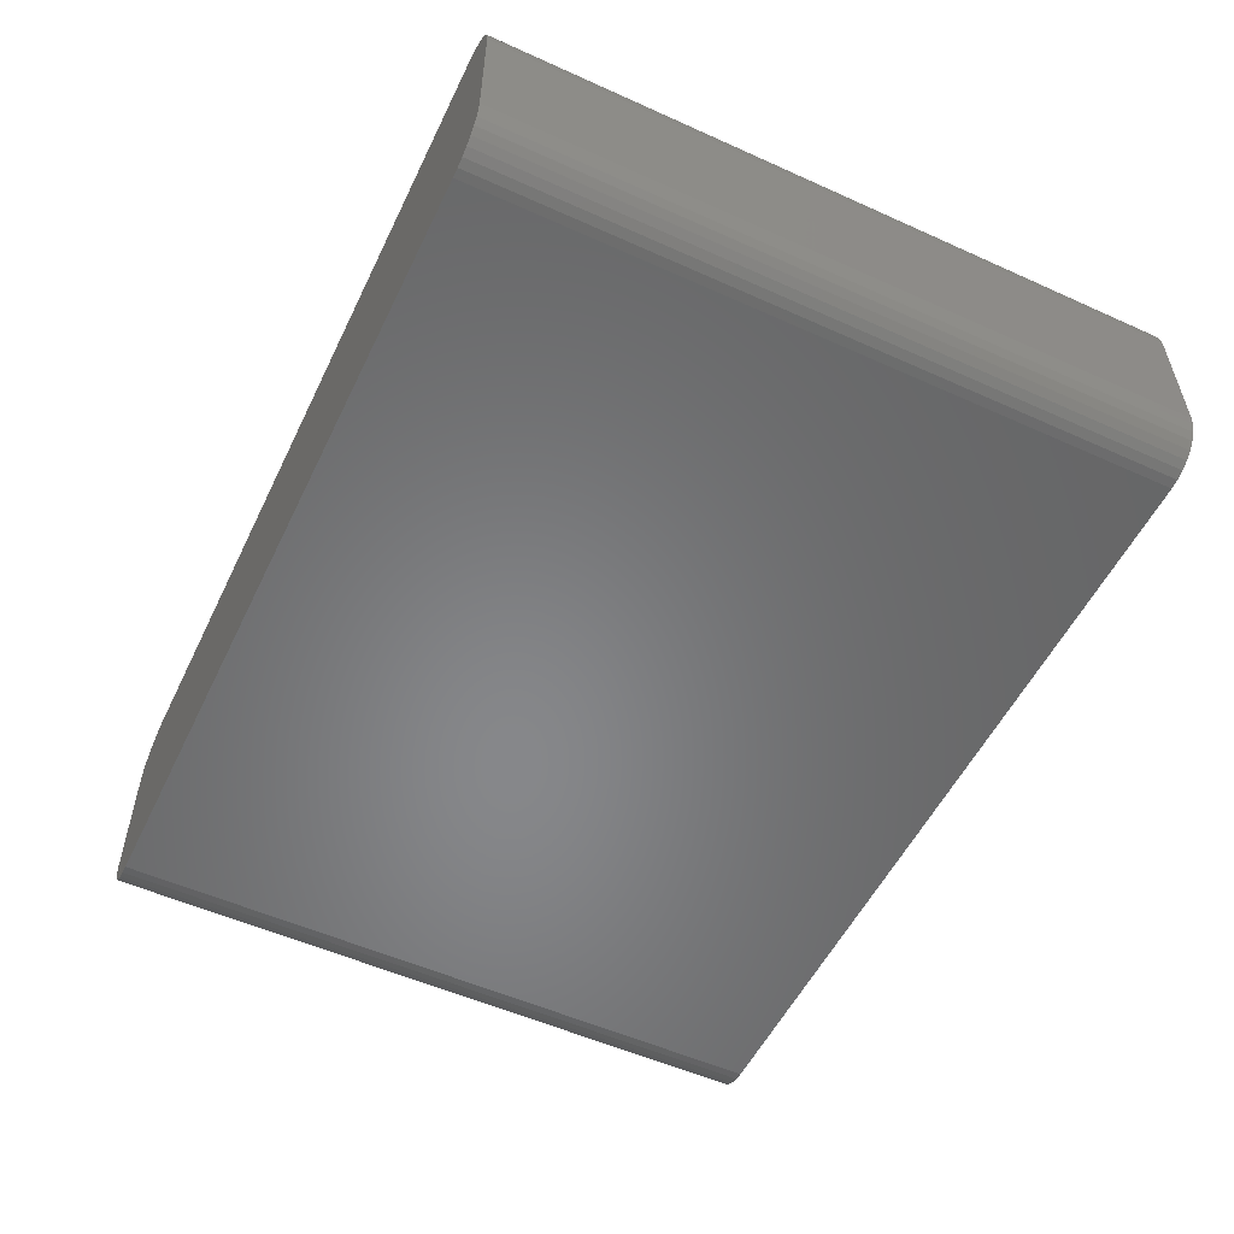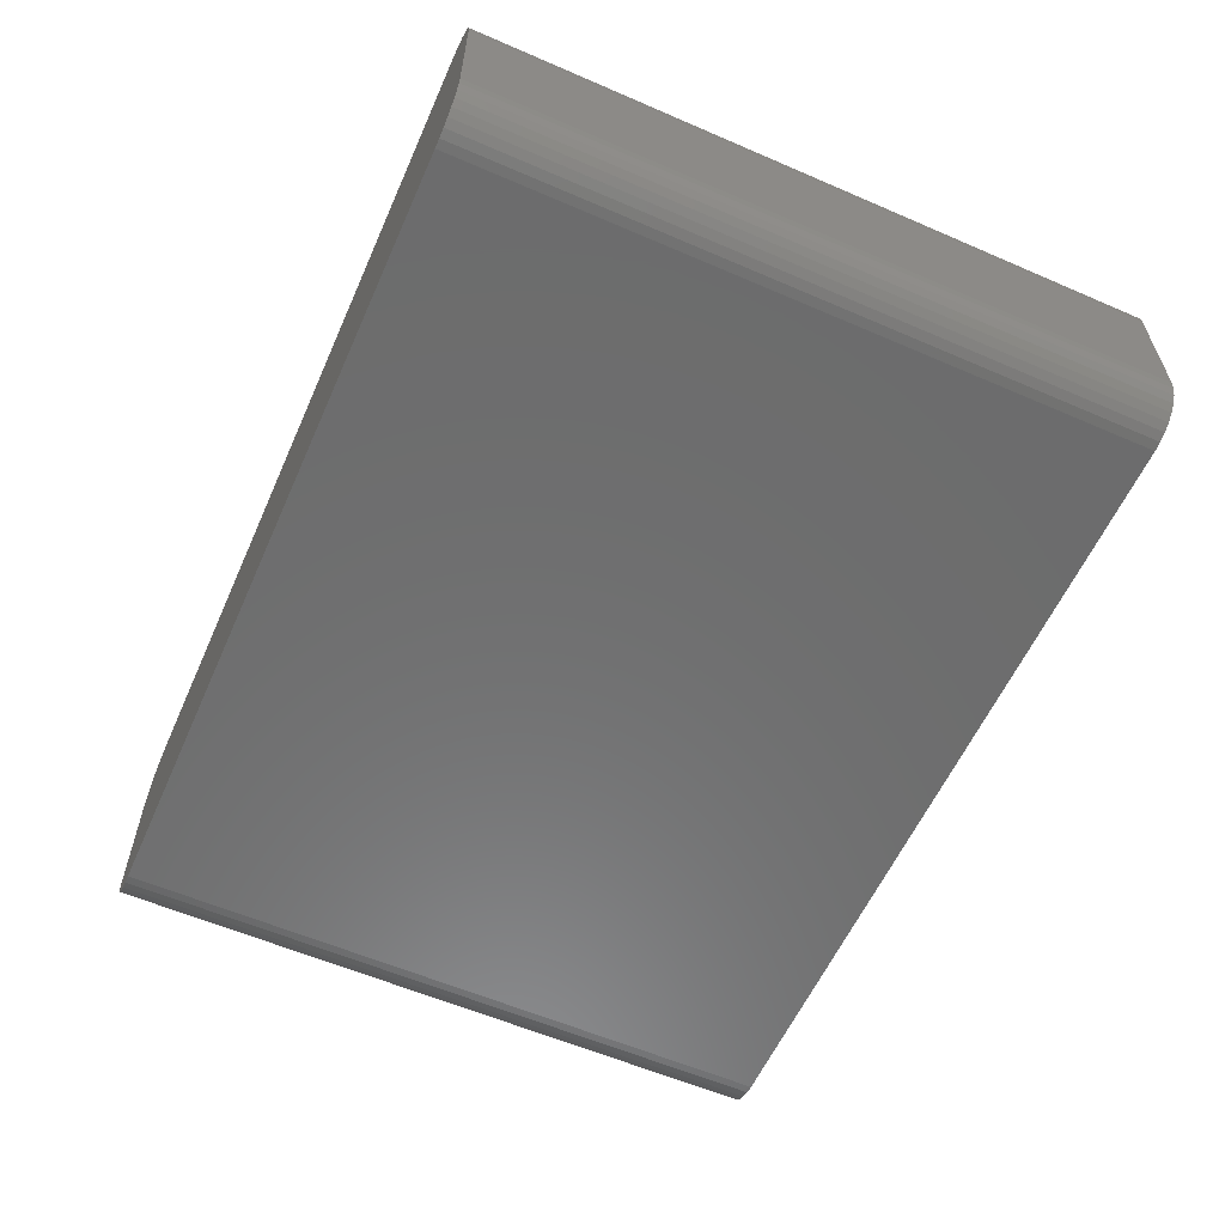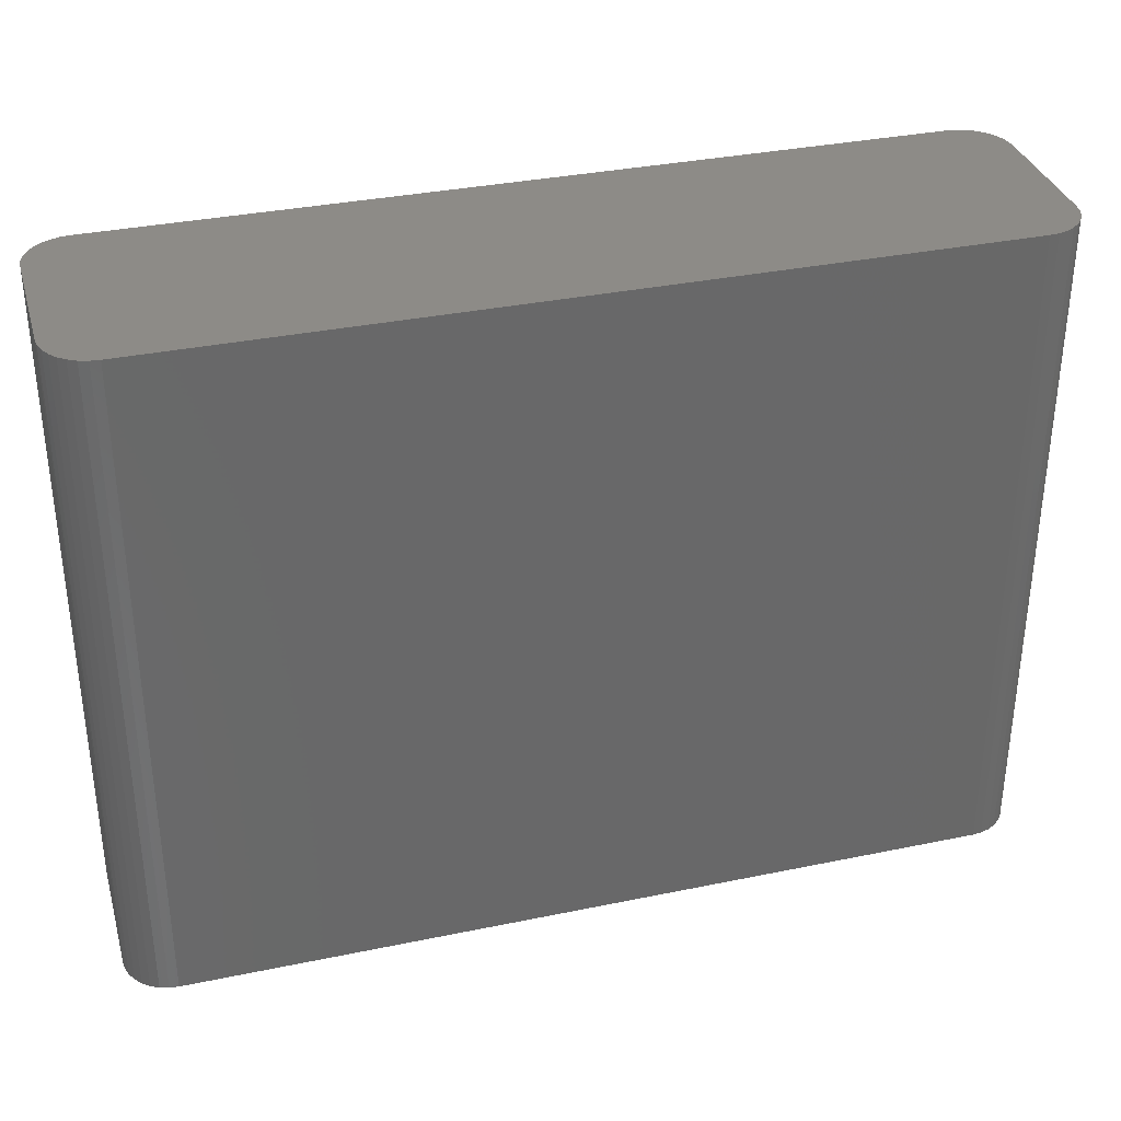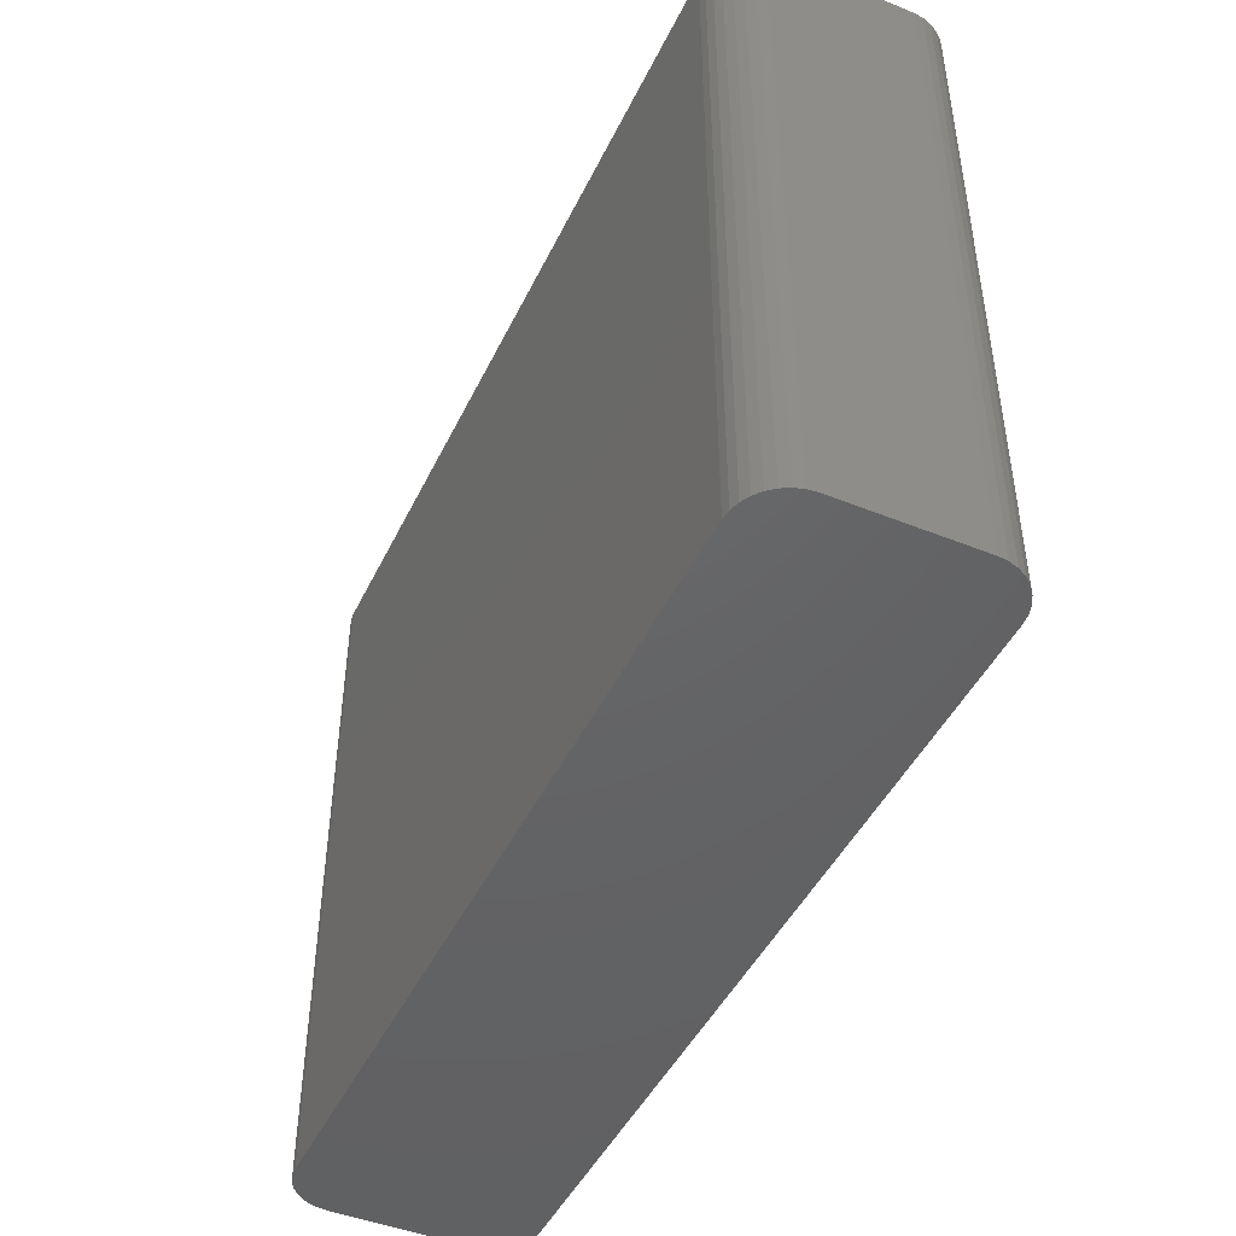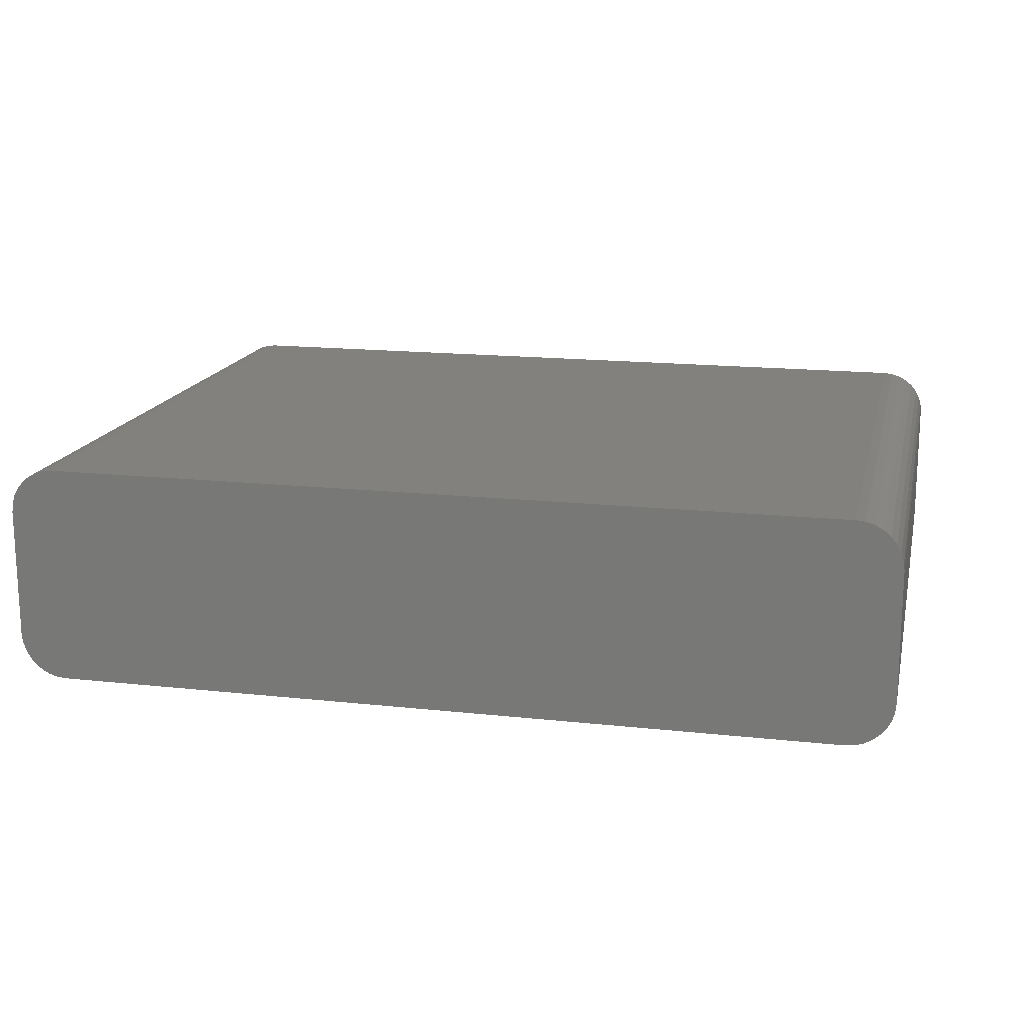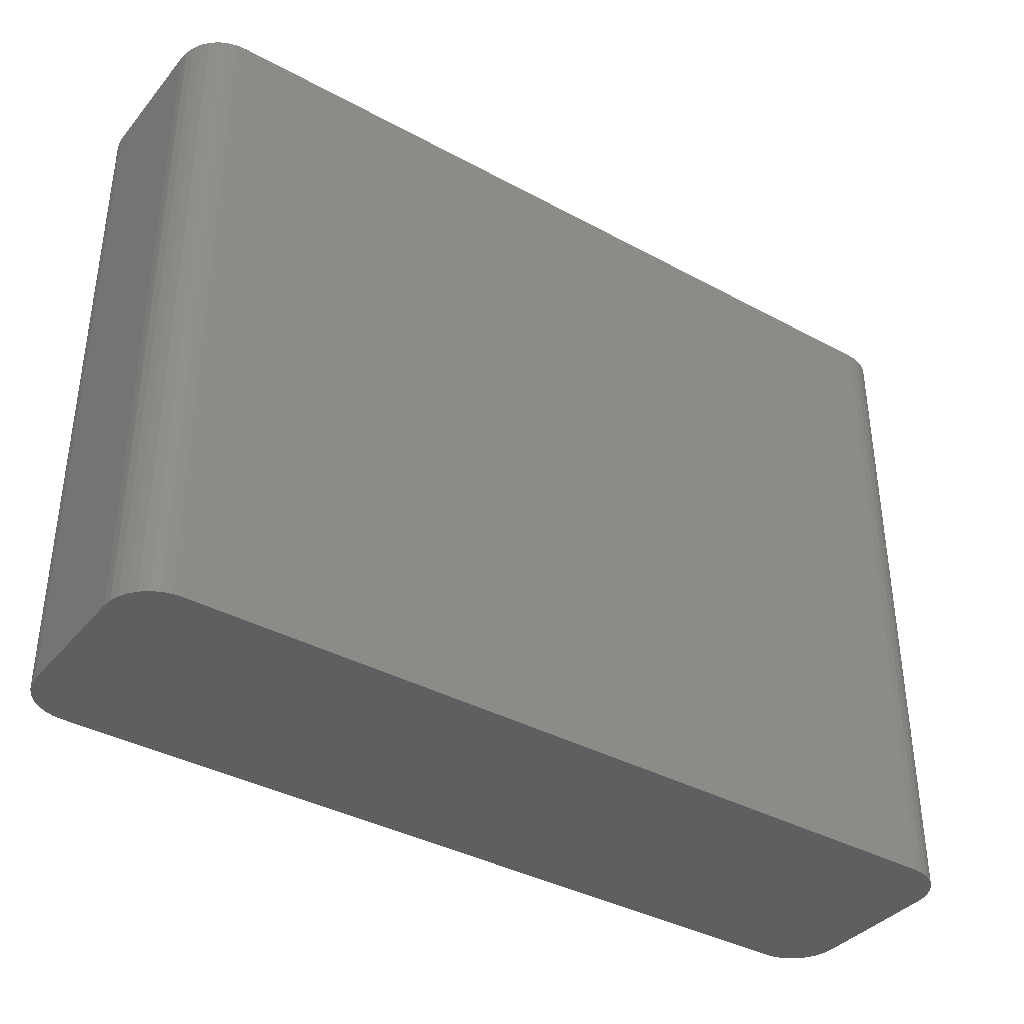
<metadata>
{"format":"stl","ext":"stl","renderer":"f3d","projection":"perspective","resolution":1024,"background":"white","views":[{"elev":-54.0,"azim":-115.6,"up":"+Z"},{"elev":-58.9,"azim":66.0,"up":"+Z"},{"elev":34.2,"azim":-15.6,"up":"+Y"},{"elev":-46.0,"azim":-114.8,"up":"+Y"},{"elev":16.1,"azim":12.8,"up":"+Z"},{"elev":-37.7,"azim":-34.8,"up":"+Y"}]}
</metadata>
<code>
# stl→obj: 72 verts, 140 faces
v 0.002973 0.5605 0.02411
v 0.006583 0.5605 0.1701
v 0.006583 0.5605 0.01736
v 0.01144 0.5605 0.1761
v 0.01144 0.5605 0.01144
v 0.01736 0.5605 0.1809
v 0.01736 0.5605 0.006583
v 0.02411 0.5605 0.1845
v 0.02411 0.5605 0.002973
v 0.03144 0.5605 0.1867
v 0.03144 0.5605 0.0007506
v 0.7186 0.5605 0.0007506
v 0.7259 0.5605 0.1845
v 0.7259 0.5605 0.002973
v 0.7326 0.5605 0.1809
v 0.7326 0.5605 0.006583
v 0.7386 0.5605 0.1761
v 0.7386 0.5605 0.01144
v 0.7434 0.5605 0.1701
v 0.7434 0.5605 0.01736
v 0.747 0.5605 0.1634
v 0.002973 0.5605 0.1634
v 0.0007506 0.5605 0.03144
v 0 0.5605 0.03906
v 0 0.5605 0.1484
v 0.0007506 0.5605 0.1561
v 0.747 0.5605 0.02411
v 0.7492 0.5605 0.1561
v 0.75 0.5605 0.1484
v 0.75 0.5605 0.03906
v 0.7492 0.5605 0.03144
v 0.03906 0.5605 0
v 0.03906 0.5605 0.1875
v 0.7109 0.5605 0
v 0.7109 0.5605 0.1875
v 0.7186 0.5605 0.1867
v 0.747 0 0.02411
v 0.7434 0 0.1701
v 0.7434 0 0.01736
v 0.7386 0 0.1761
v 0.7386 0 0.01144
v 0.7326 0 0.1809
v 0.7326 0 0.006583
v 0.7259 0 0.1845
v 0.7259 0 0.002973
v 0.7186 0 0.1867
v 0.7186 0 0.0007506
v 0.03144 0 0.0007506
v 0.02411 0 0.1845
v 0.02411 0 0.002973
v 0.01736 0 0.1809
v 0.01736 0 0.006583
v 0.01144 0 0.1761
v 0.01144 0 0.01144
v 0.006583 0 0.1701
v 0.006583 0 0.01736
v 0.002973 0 0.1634
v 0.747 0 0.1634
v 0.7492 0 0.03144
v 0.75 0 0.03906
v 0.75 0 0.1484
v 0.7492 0 0.1561
v 0.002973 0 0.02411
v 0.0007506 0 0.1561
v 0 0 0.1484
v 0 0 0.03906
v 0.0007506 0 0.03144
v 0.7109 0 0
v 0.7109 0 0.1875
v 0.03906 0 0
v 0.03906 0 0.1875
v 0.03144 0 0.1867
f 1 2 3
f 3 2 4
f 3 4 5
f 5 4 6
f 5 6 7
f 7 6 8
f 7 8 9
f 9 8 10
f 9 10 11
f 12 13 14
f 14 13 15
f 14 15 16
f 16 15 17
f 16 17 18
f 18 17 19
f 18 19 20
f 20 19 21
f 22 2 1
f 22 1 23
f 22 23 24
f 22 24 25
f 22 25 26
f 27 20 21
f 27 21 28
f 27 28 29
f 27 29 30
f 27 30 31
f 11 10 32
f 32 10 33
f 32 33 34
f 34 33 35
f 34 35 12
f 12 35 36
f 12 36 13
f 37 38 39
f 39 38 40
f 39 40 41
f 41 40 42
f 41 42 43
f 43 42 44
f 43 44 45
f 45 44 46
f 45 46 47
f 48 49 50
f 50 49 51
f 50 51 52
f 52 51 53
f 52 53 54
f 54 53 55
f 54 55 56
f 56 55 57
f 58 38 37
f 58 37 59
f 58 59 60
f 58 60 61
f 58 61 62
f 63 56 57
f 63 57 64
f 63 64 65
f 63 65 66
f 63 66 67
f 47 46 68
f 68 46 69
f 68 69 70
f 70 69 71
f 70 71 48
f 48 71 72
f 48 72 49
f 25 24 65
f 65 24 66
f 70 32 68
f 68 32 34
f 32 70 11
f 11 70 48
f 11 48 9
f 9 48 50
f 9 50 7
f 7 50 52
f 7 52 5
f 5 52 54
f 5 54 3
f 3 54 56
f 3 56 1
f 1 56 63
f 1 63 23
f 23 63 67
f 23 67 24
f 24 67 66
f 71 69 33
f 33 69 35
f 25 65 26
f 26 65 64
f 26 64 22
f 22 64 57
f 22 57 2
f 2 57 55
f 2 55 4
f 4 55 53
f 4 53 6
f 6 53 51
f 6 51 8
f 8 51 49
f 8 49 10
f 10 49 72
f 10 72 33
f 33 72 71
f 61 60 29
f 29 60 30
f 68 34 47
f 47 34 12
f 47 12 45
f 45 12 14
f 45 14 43
f 43 14 16
f 43 16 41
f 41 16 18
f 41 18 39
f 39 18 20
f 39 20 37
f 37 20 27
f 37 27 59
f 59 27 31
f 59 31 60
f 60 31 30
f 61 29 62
f 62 29 28
f 62 28 58
f 58 28 21
f 58 21 38
f 38 21 19
f 38 19 40
f 40 19 17
f 40 17 42
f 42 17 15
f 42 15 44
f 44 15 13
f 44 13 46
f 46 13 36
f 46 36 69
f 69 36 35

</code>
